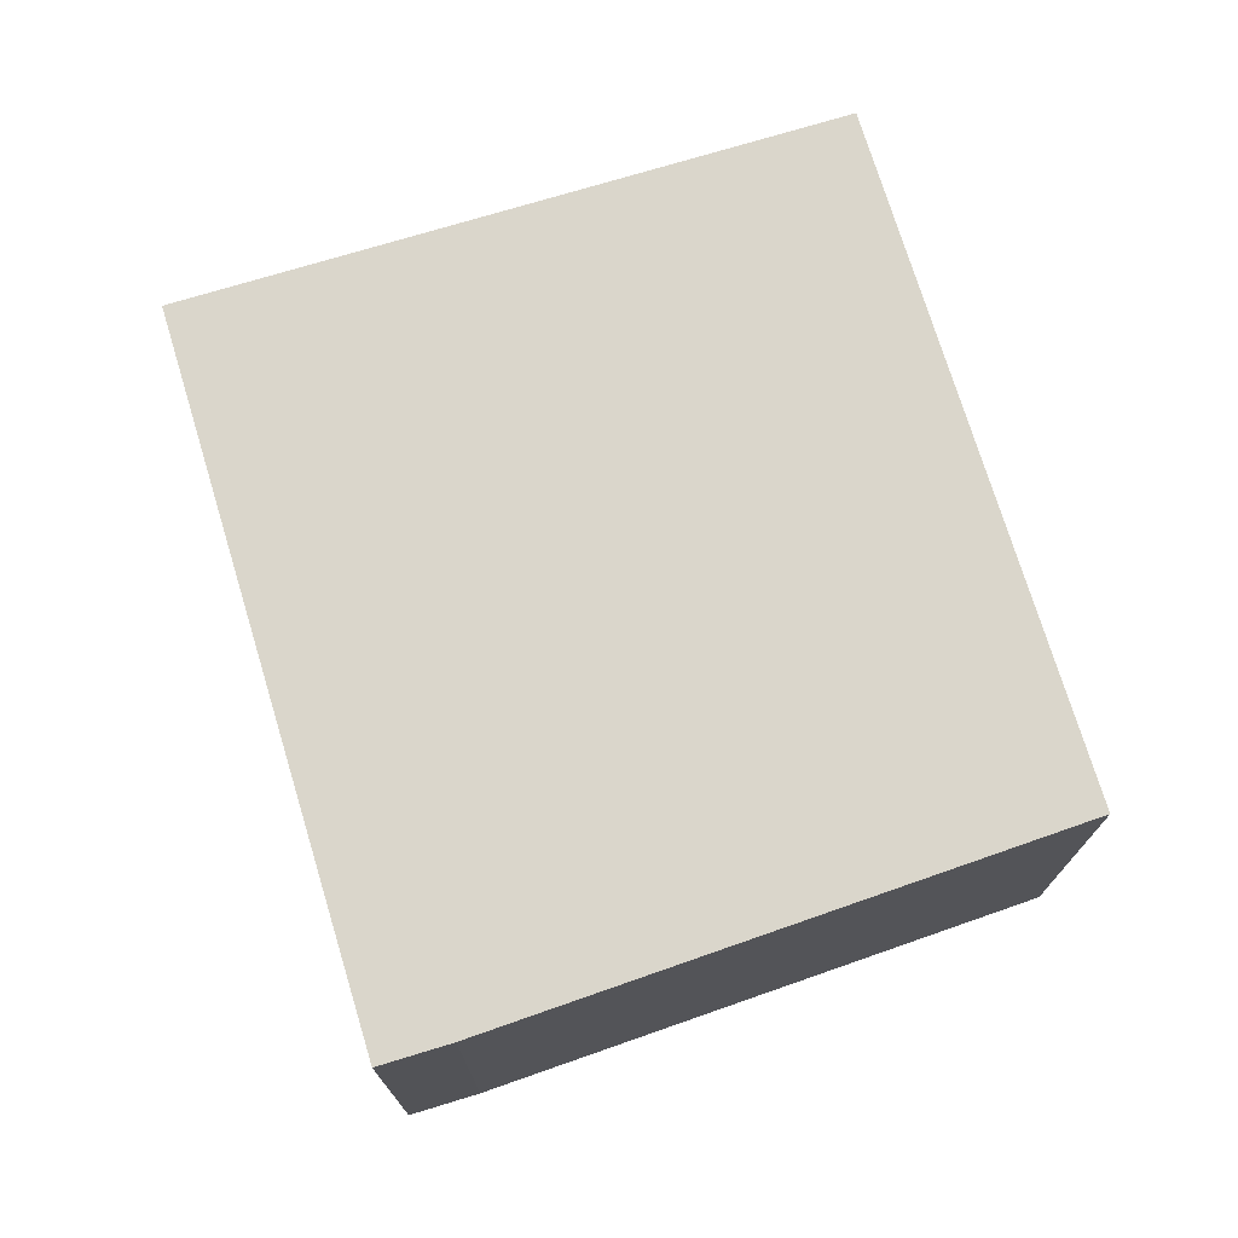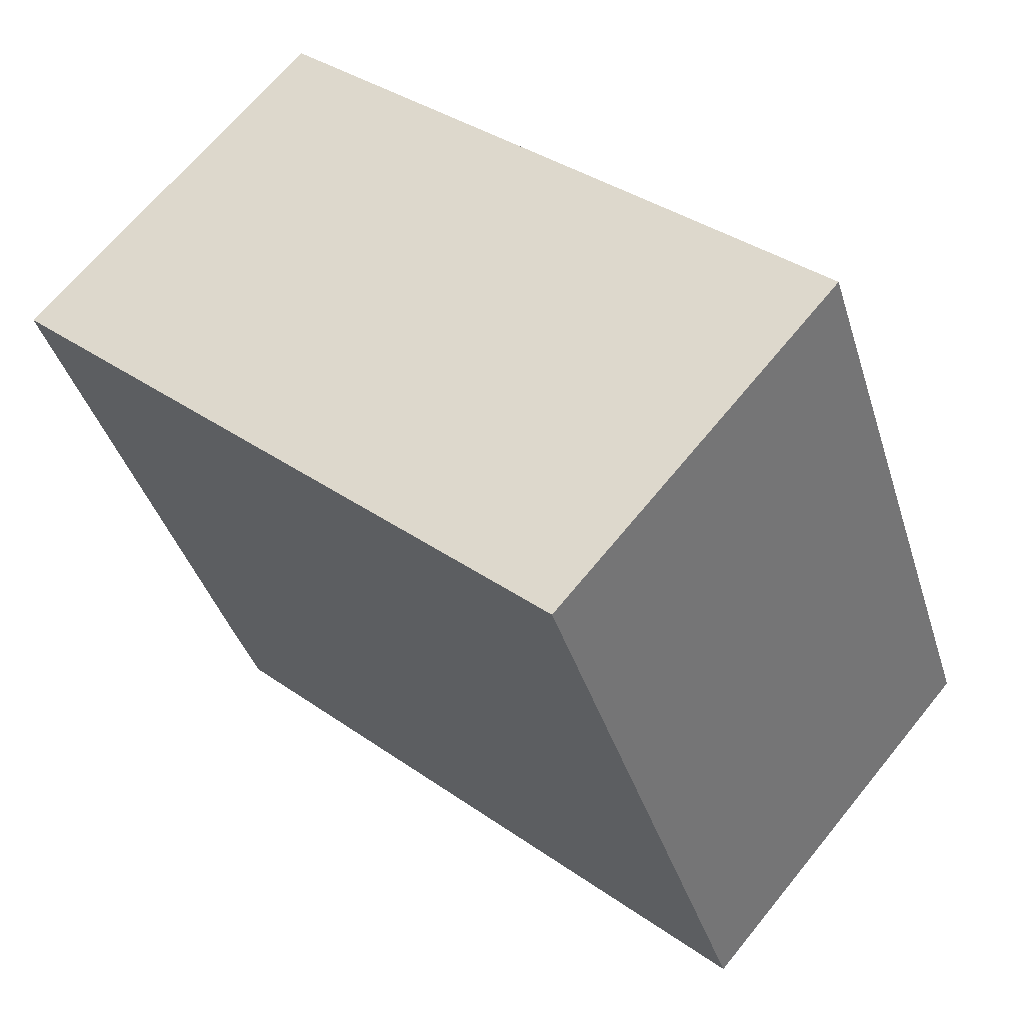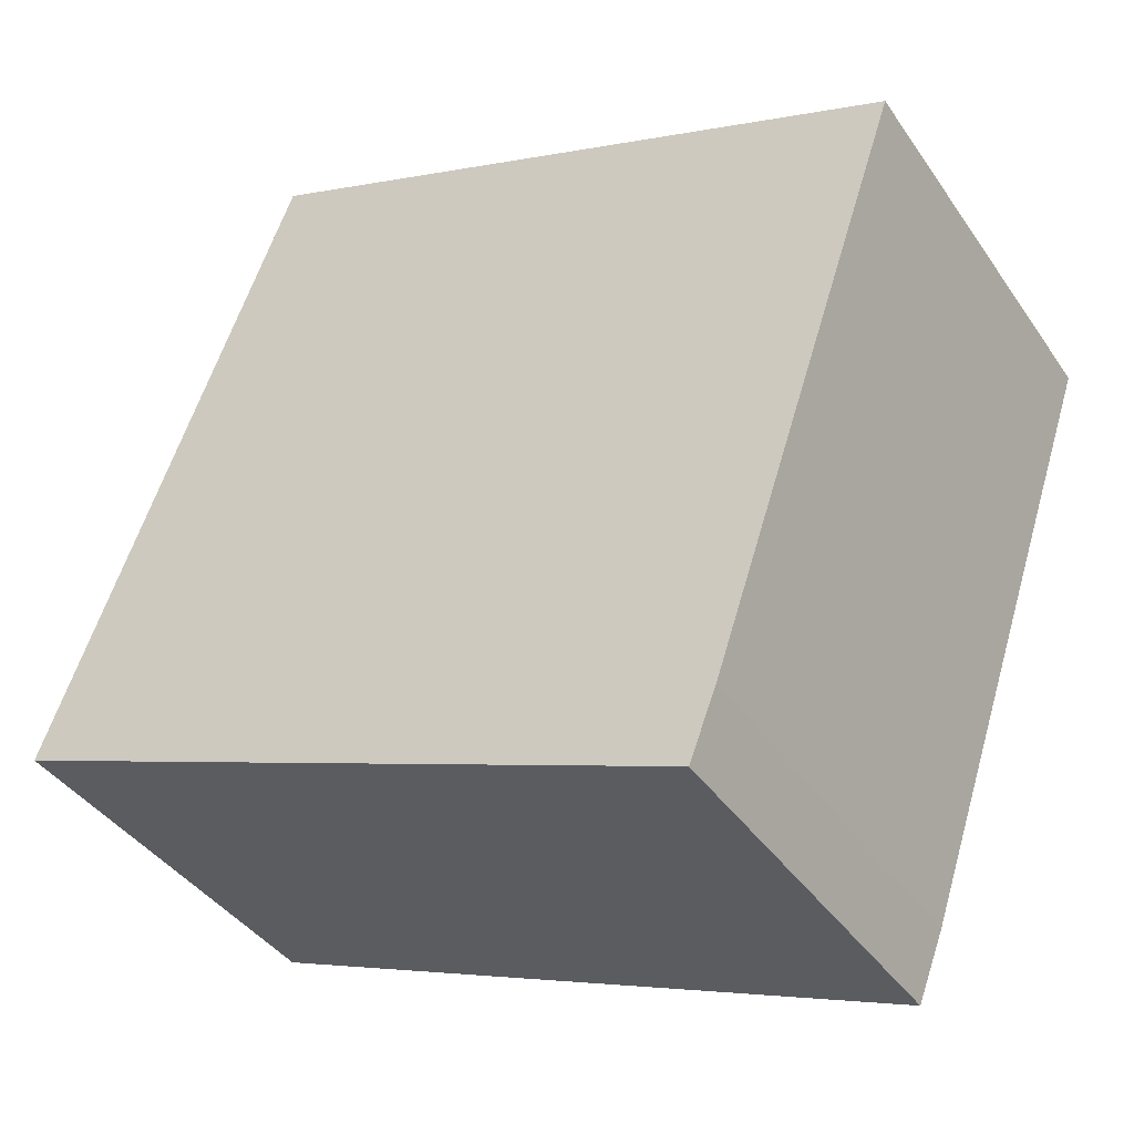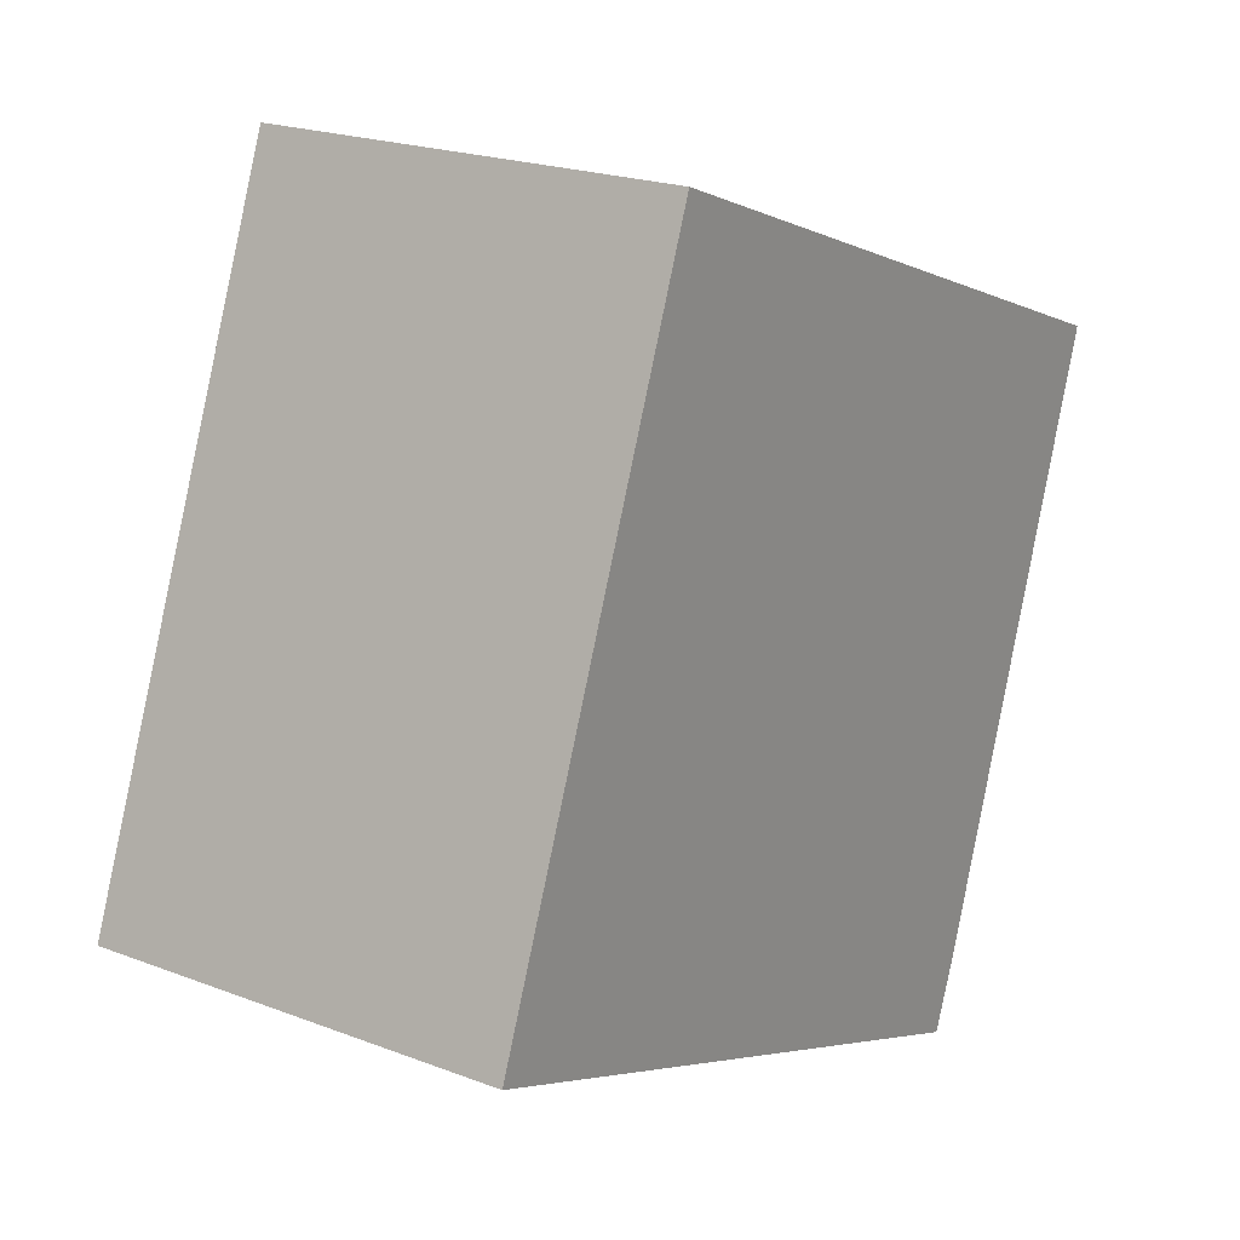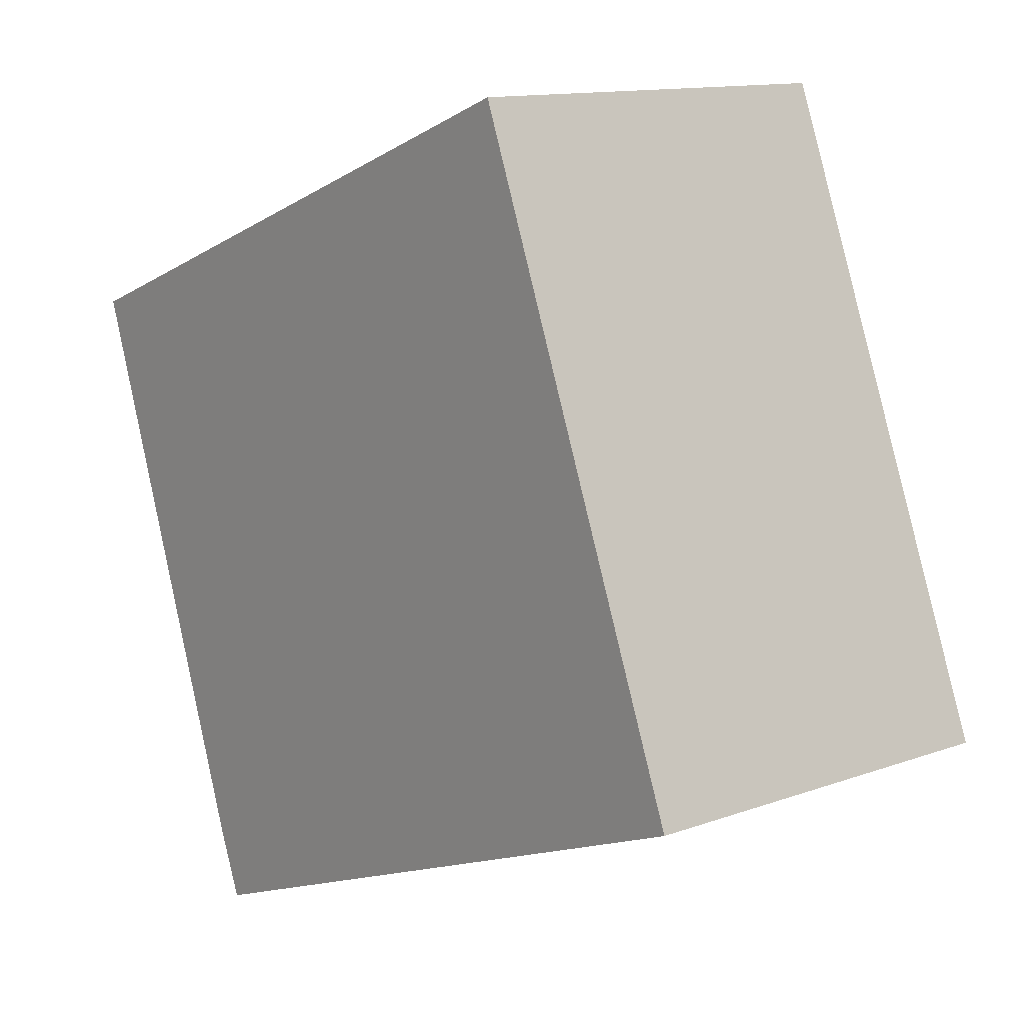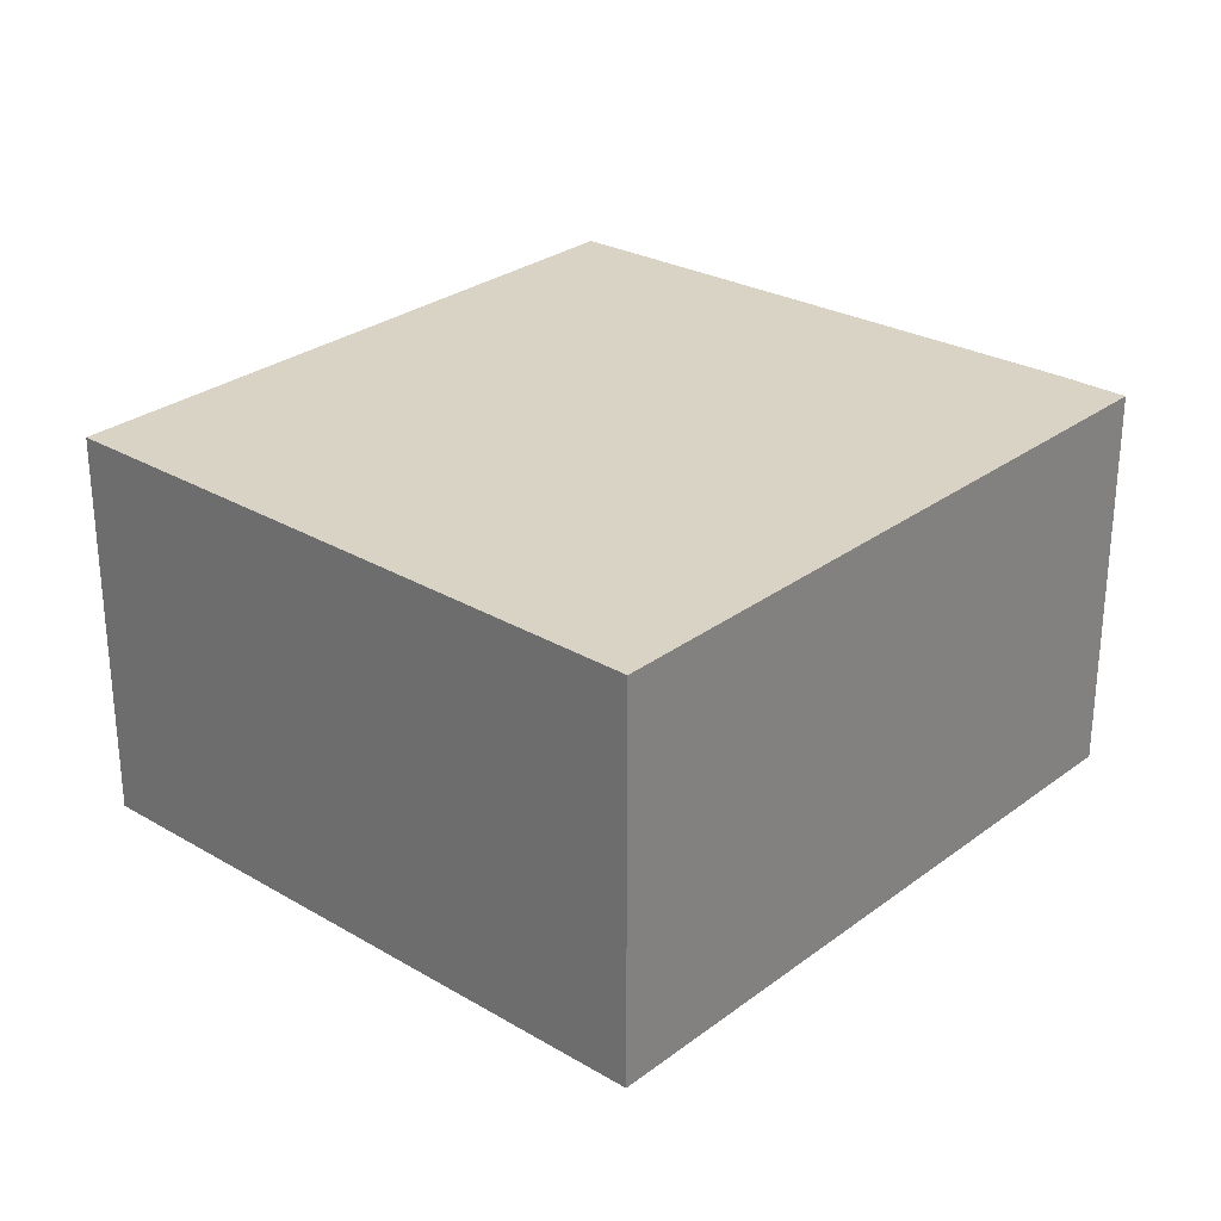
<metadata>
{"format":"obj","ext":"obj","renderer":"f3d","projection":"perspective","resolution":1024,"background":"white","views":[{"elev":73.8,"azim":-127.9,"up":"+Y"},{"elev":66.3,"azim":39.0,"up":"+Z"},{"elev":-40.1,"azim":-148.9,"up":"+Z"},{"elev":21.0,"azim":124.5,"up":"+Z"},{"elev":12.7,"azim":49.9,"up":"+Z"},{"elev":28.3,"azim":110.7,"up":"+Y"}]}
</metadata>
<code>
v  0.954 2.025 -2.828
v  4.467 2.025 -1.874
v  1.086 2.025 -3.172
v  3.267 2.025 1.254
v  0 2.025 1.24e-16
v  4.467 1.147e-16 -1.874
v  1.086 1.942e-16 -3.172
v  0.954 1.732e-16 -2.828
v  0 0 0
v  3.267 -7.679e-17 1.254
g defaultobject
f 1 2 3
f 2 1 4
f 4 1 5
f 6 3 2
f 3 6 7
f 7 1 3
f 1 7 8
f 8 5 1
f 5 8 9
f 9 4 5
f 4 9 10
f 10 2 4
f 2 10 6
f 10 7 6
f 7 10 9
f 7 9 8

</code>
